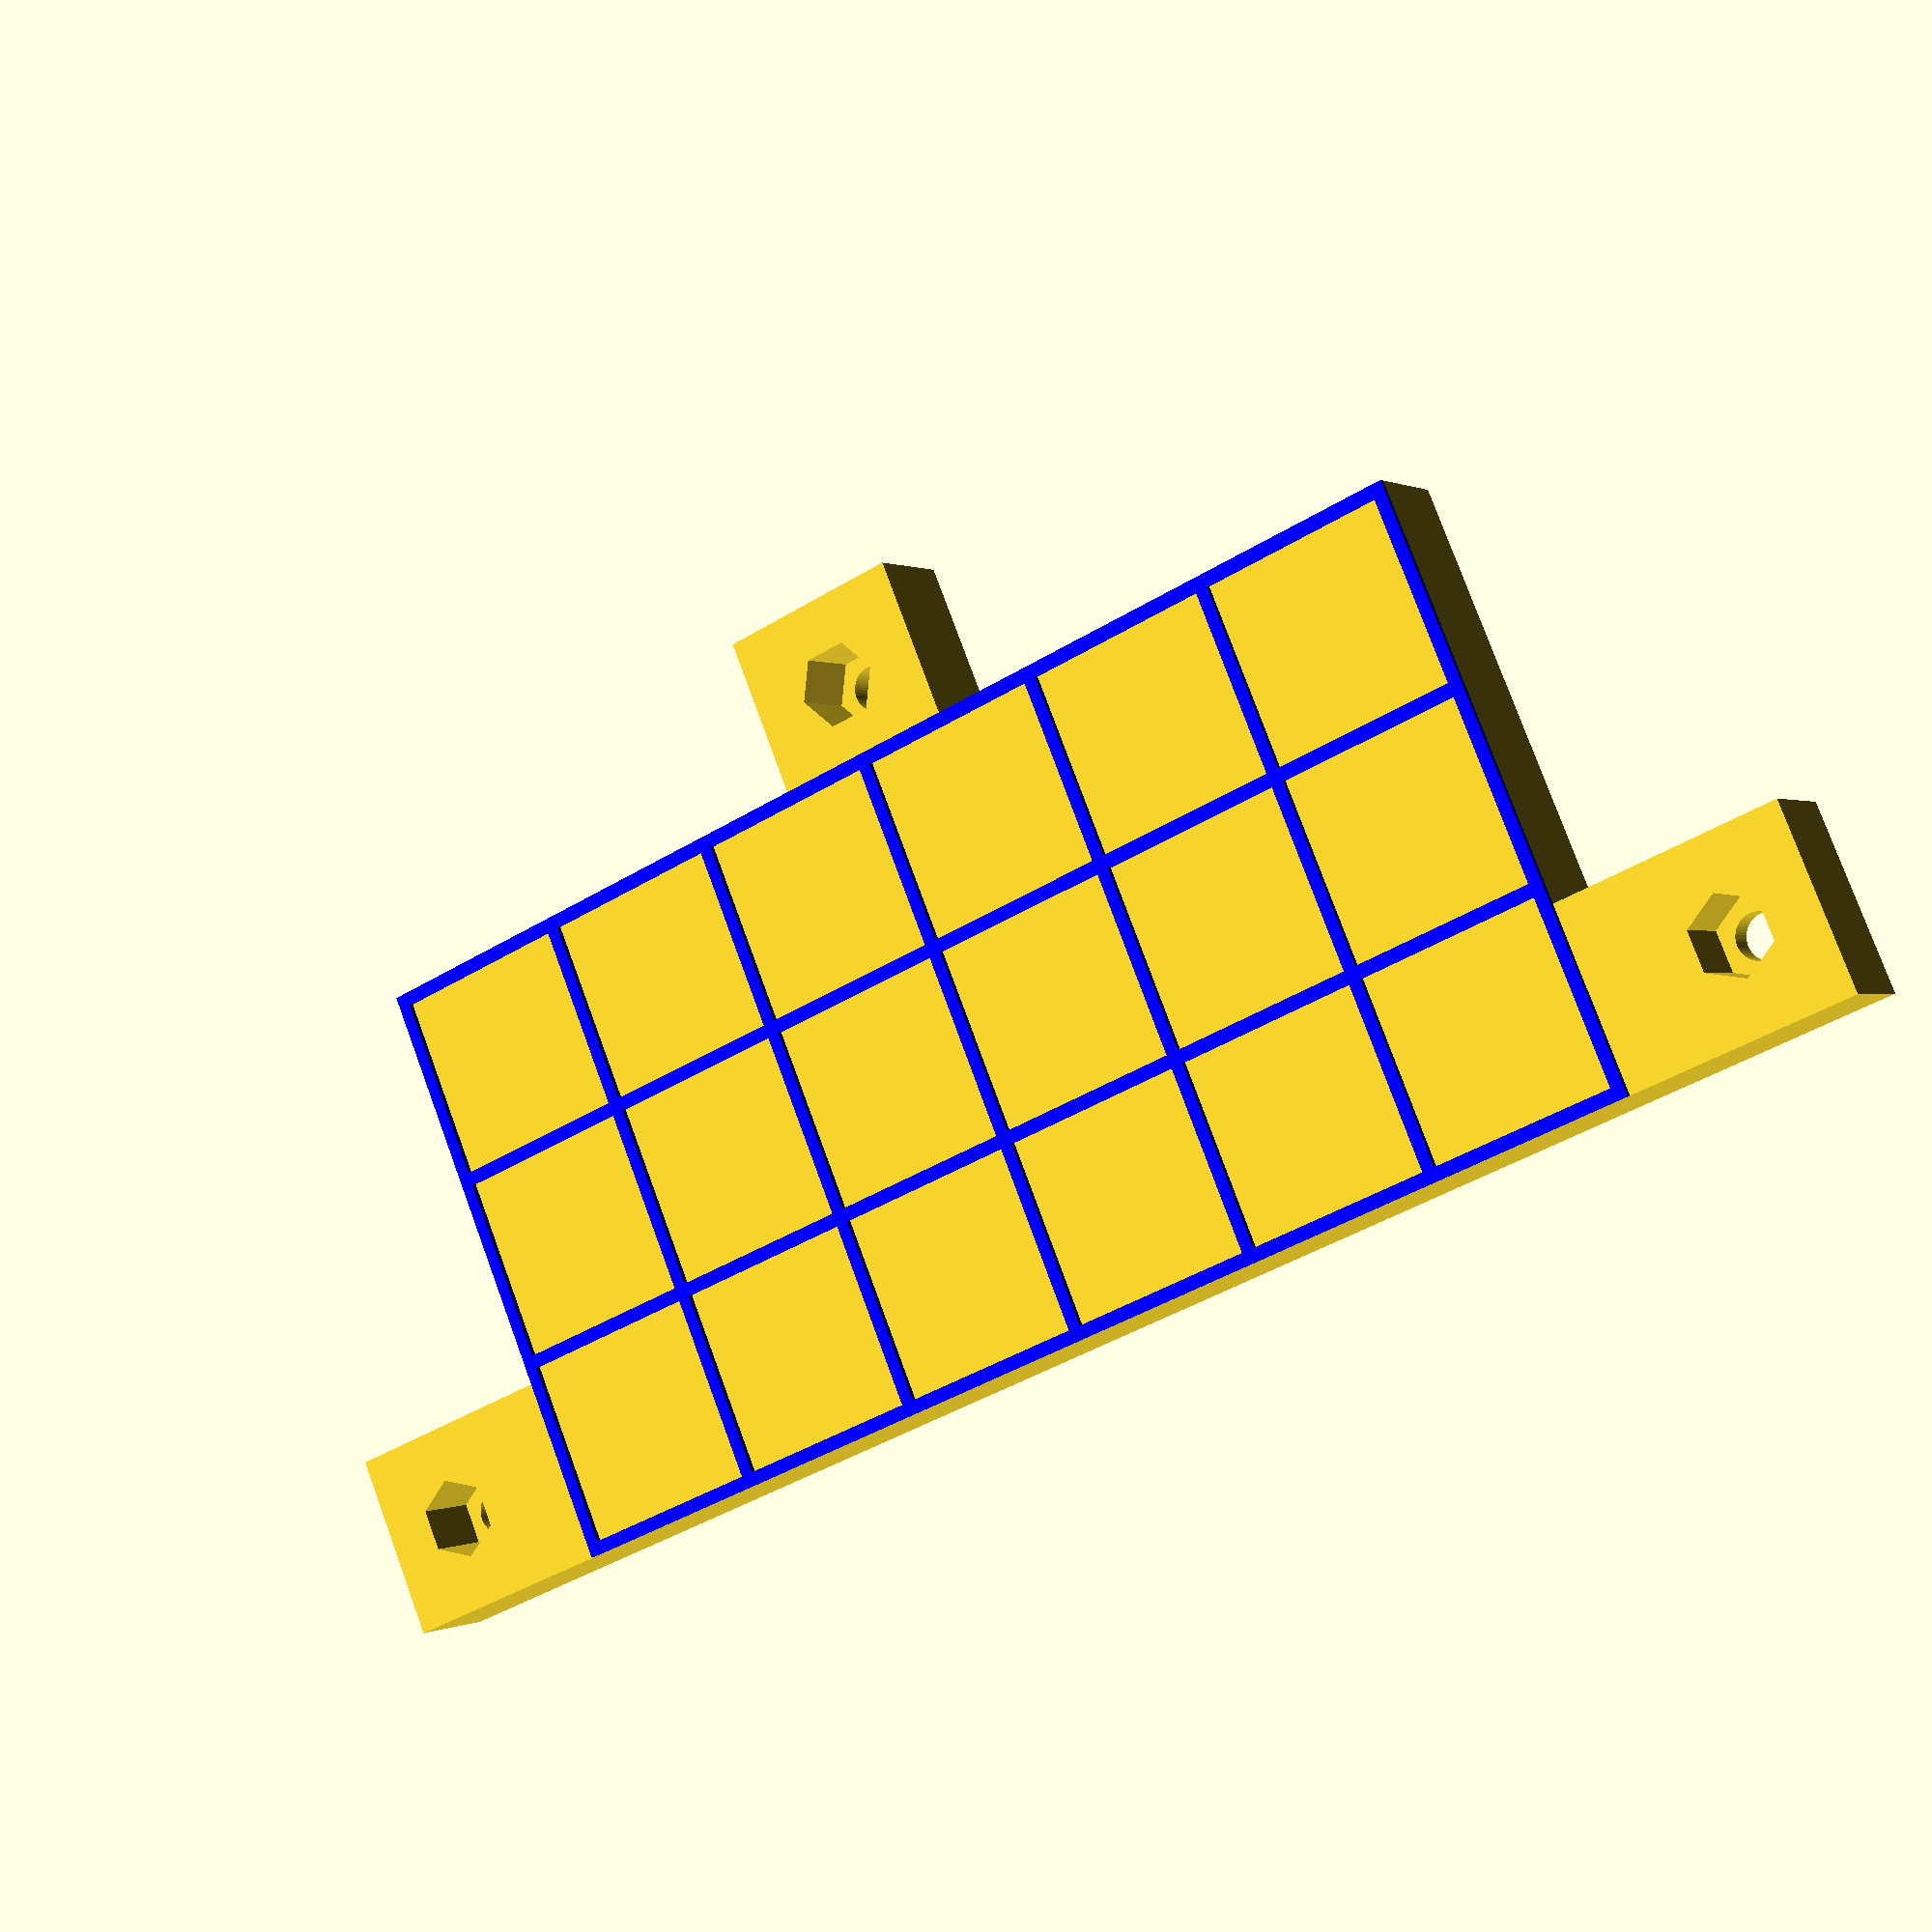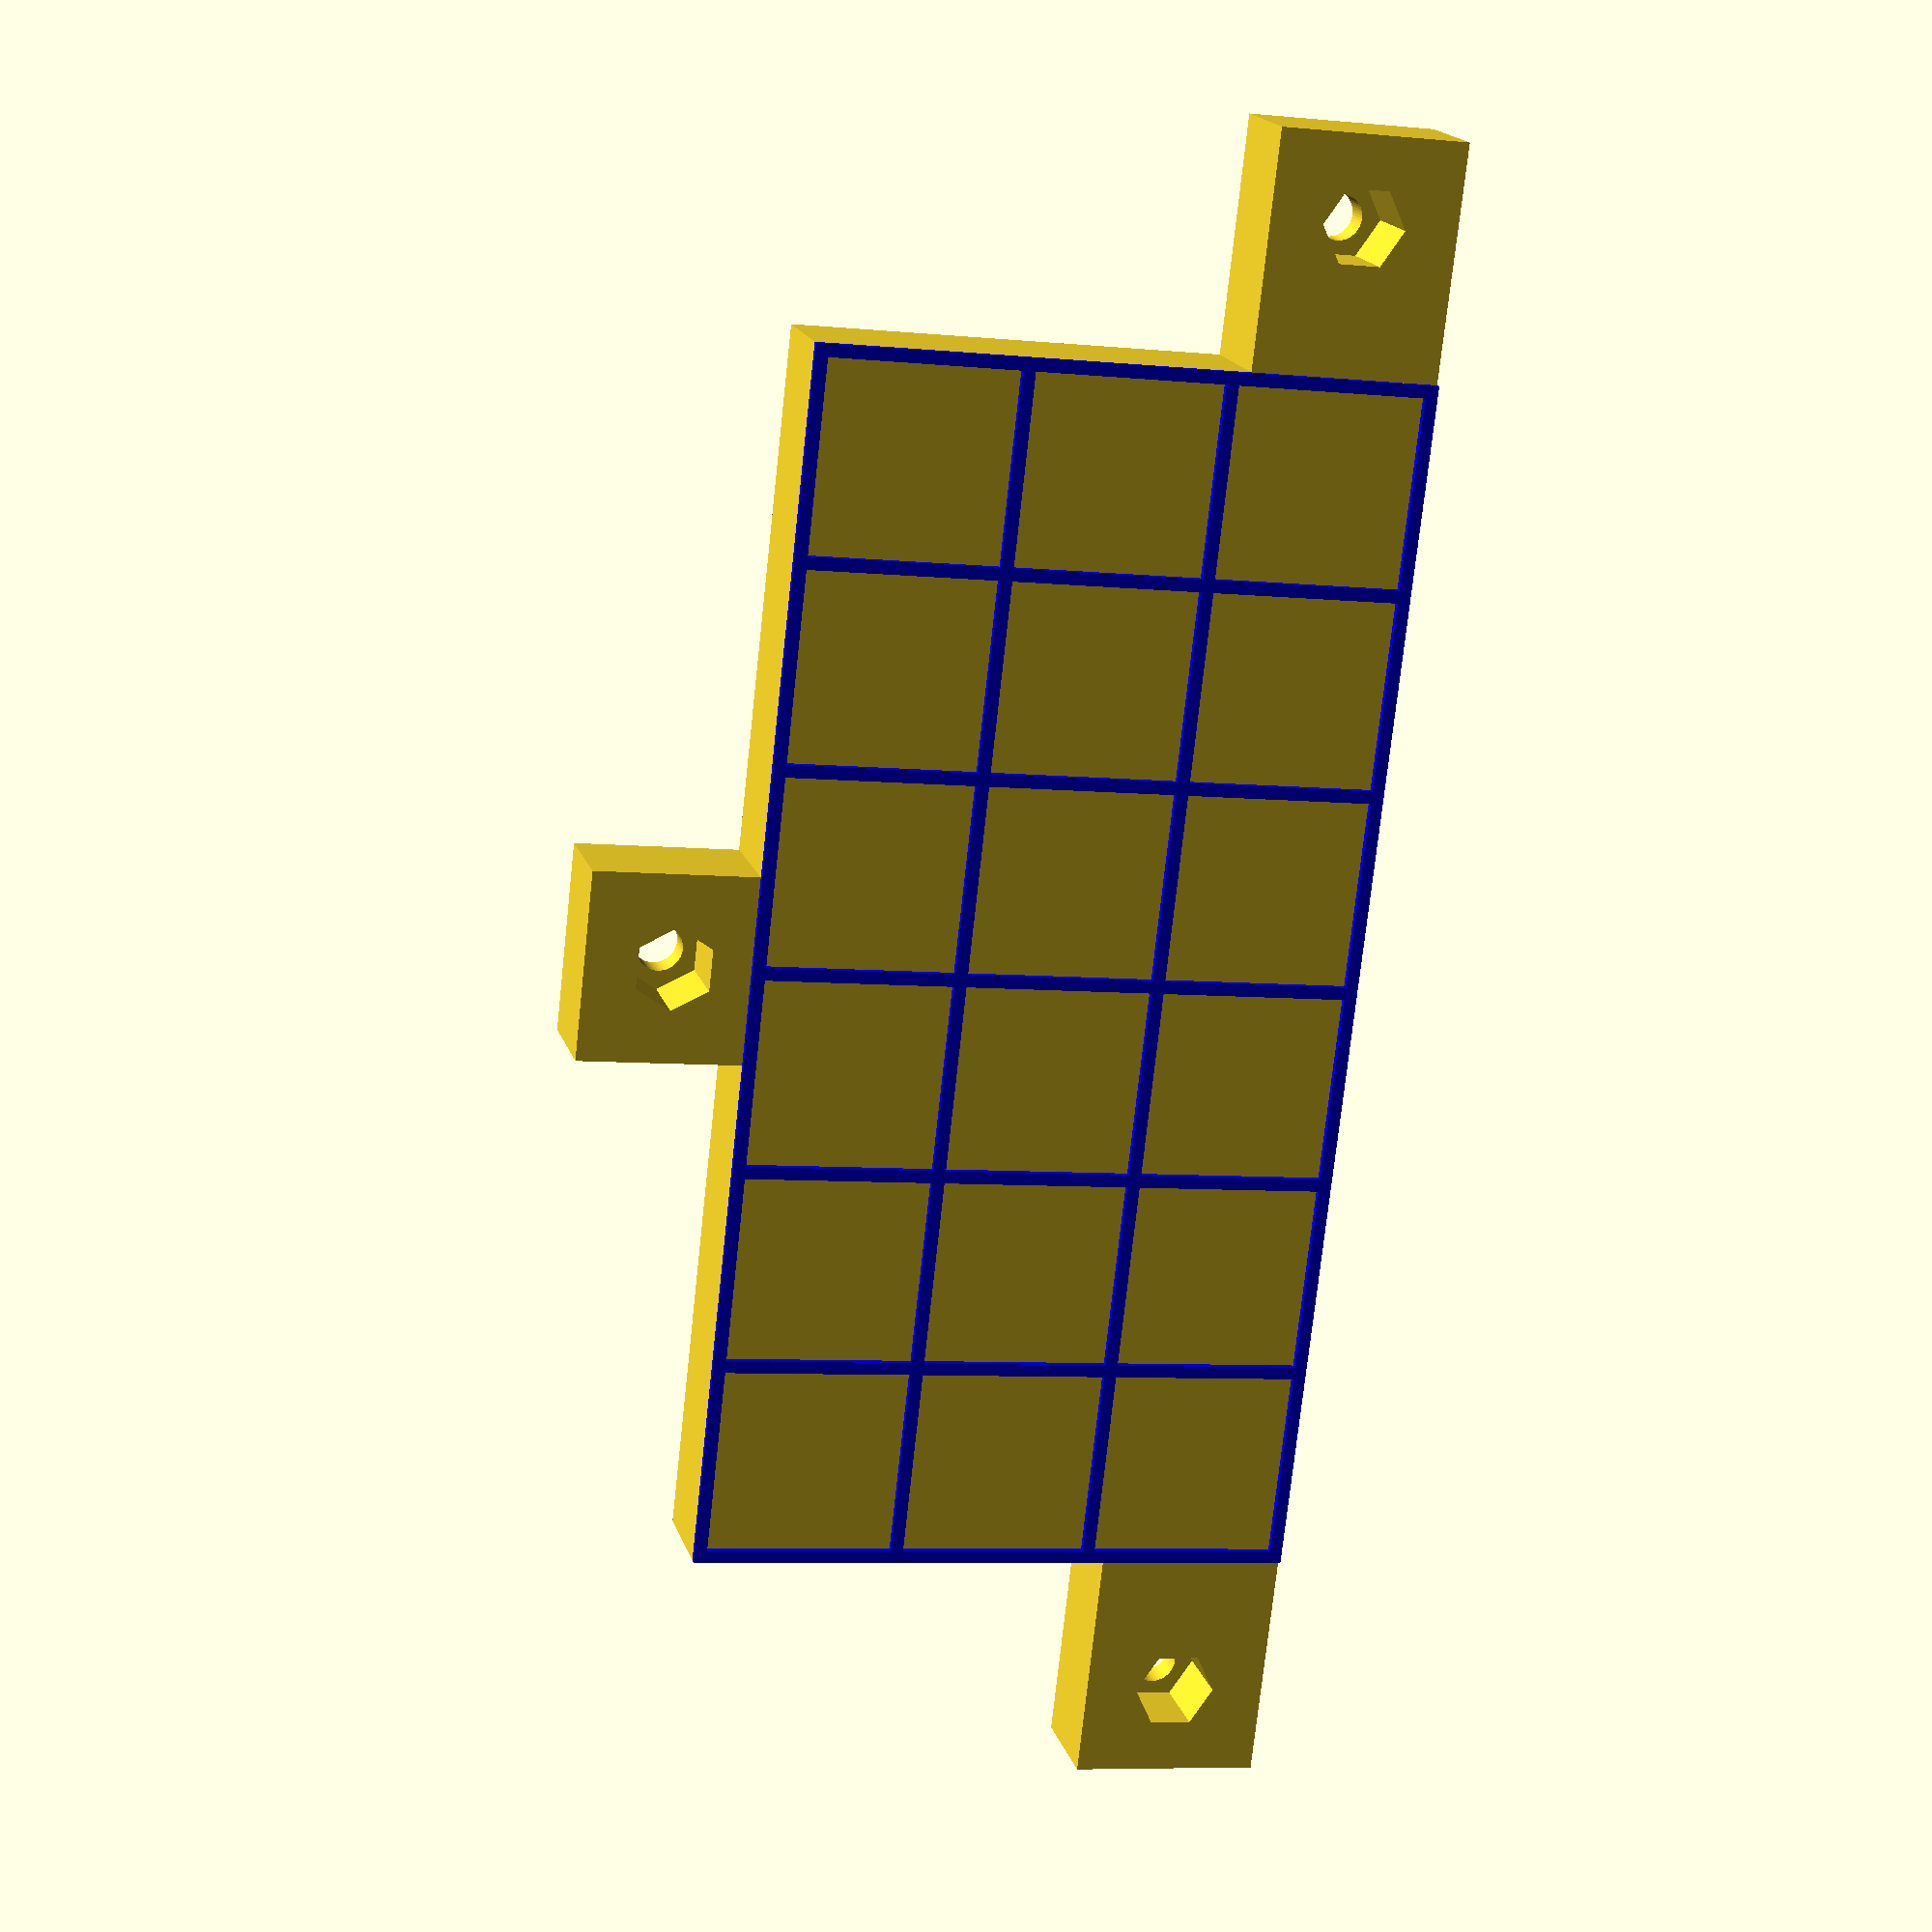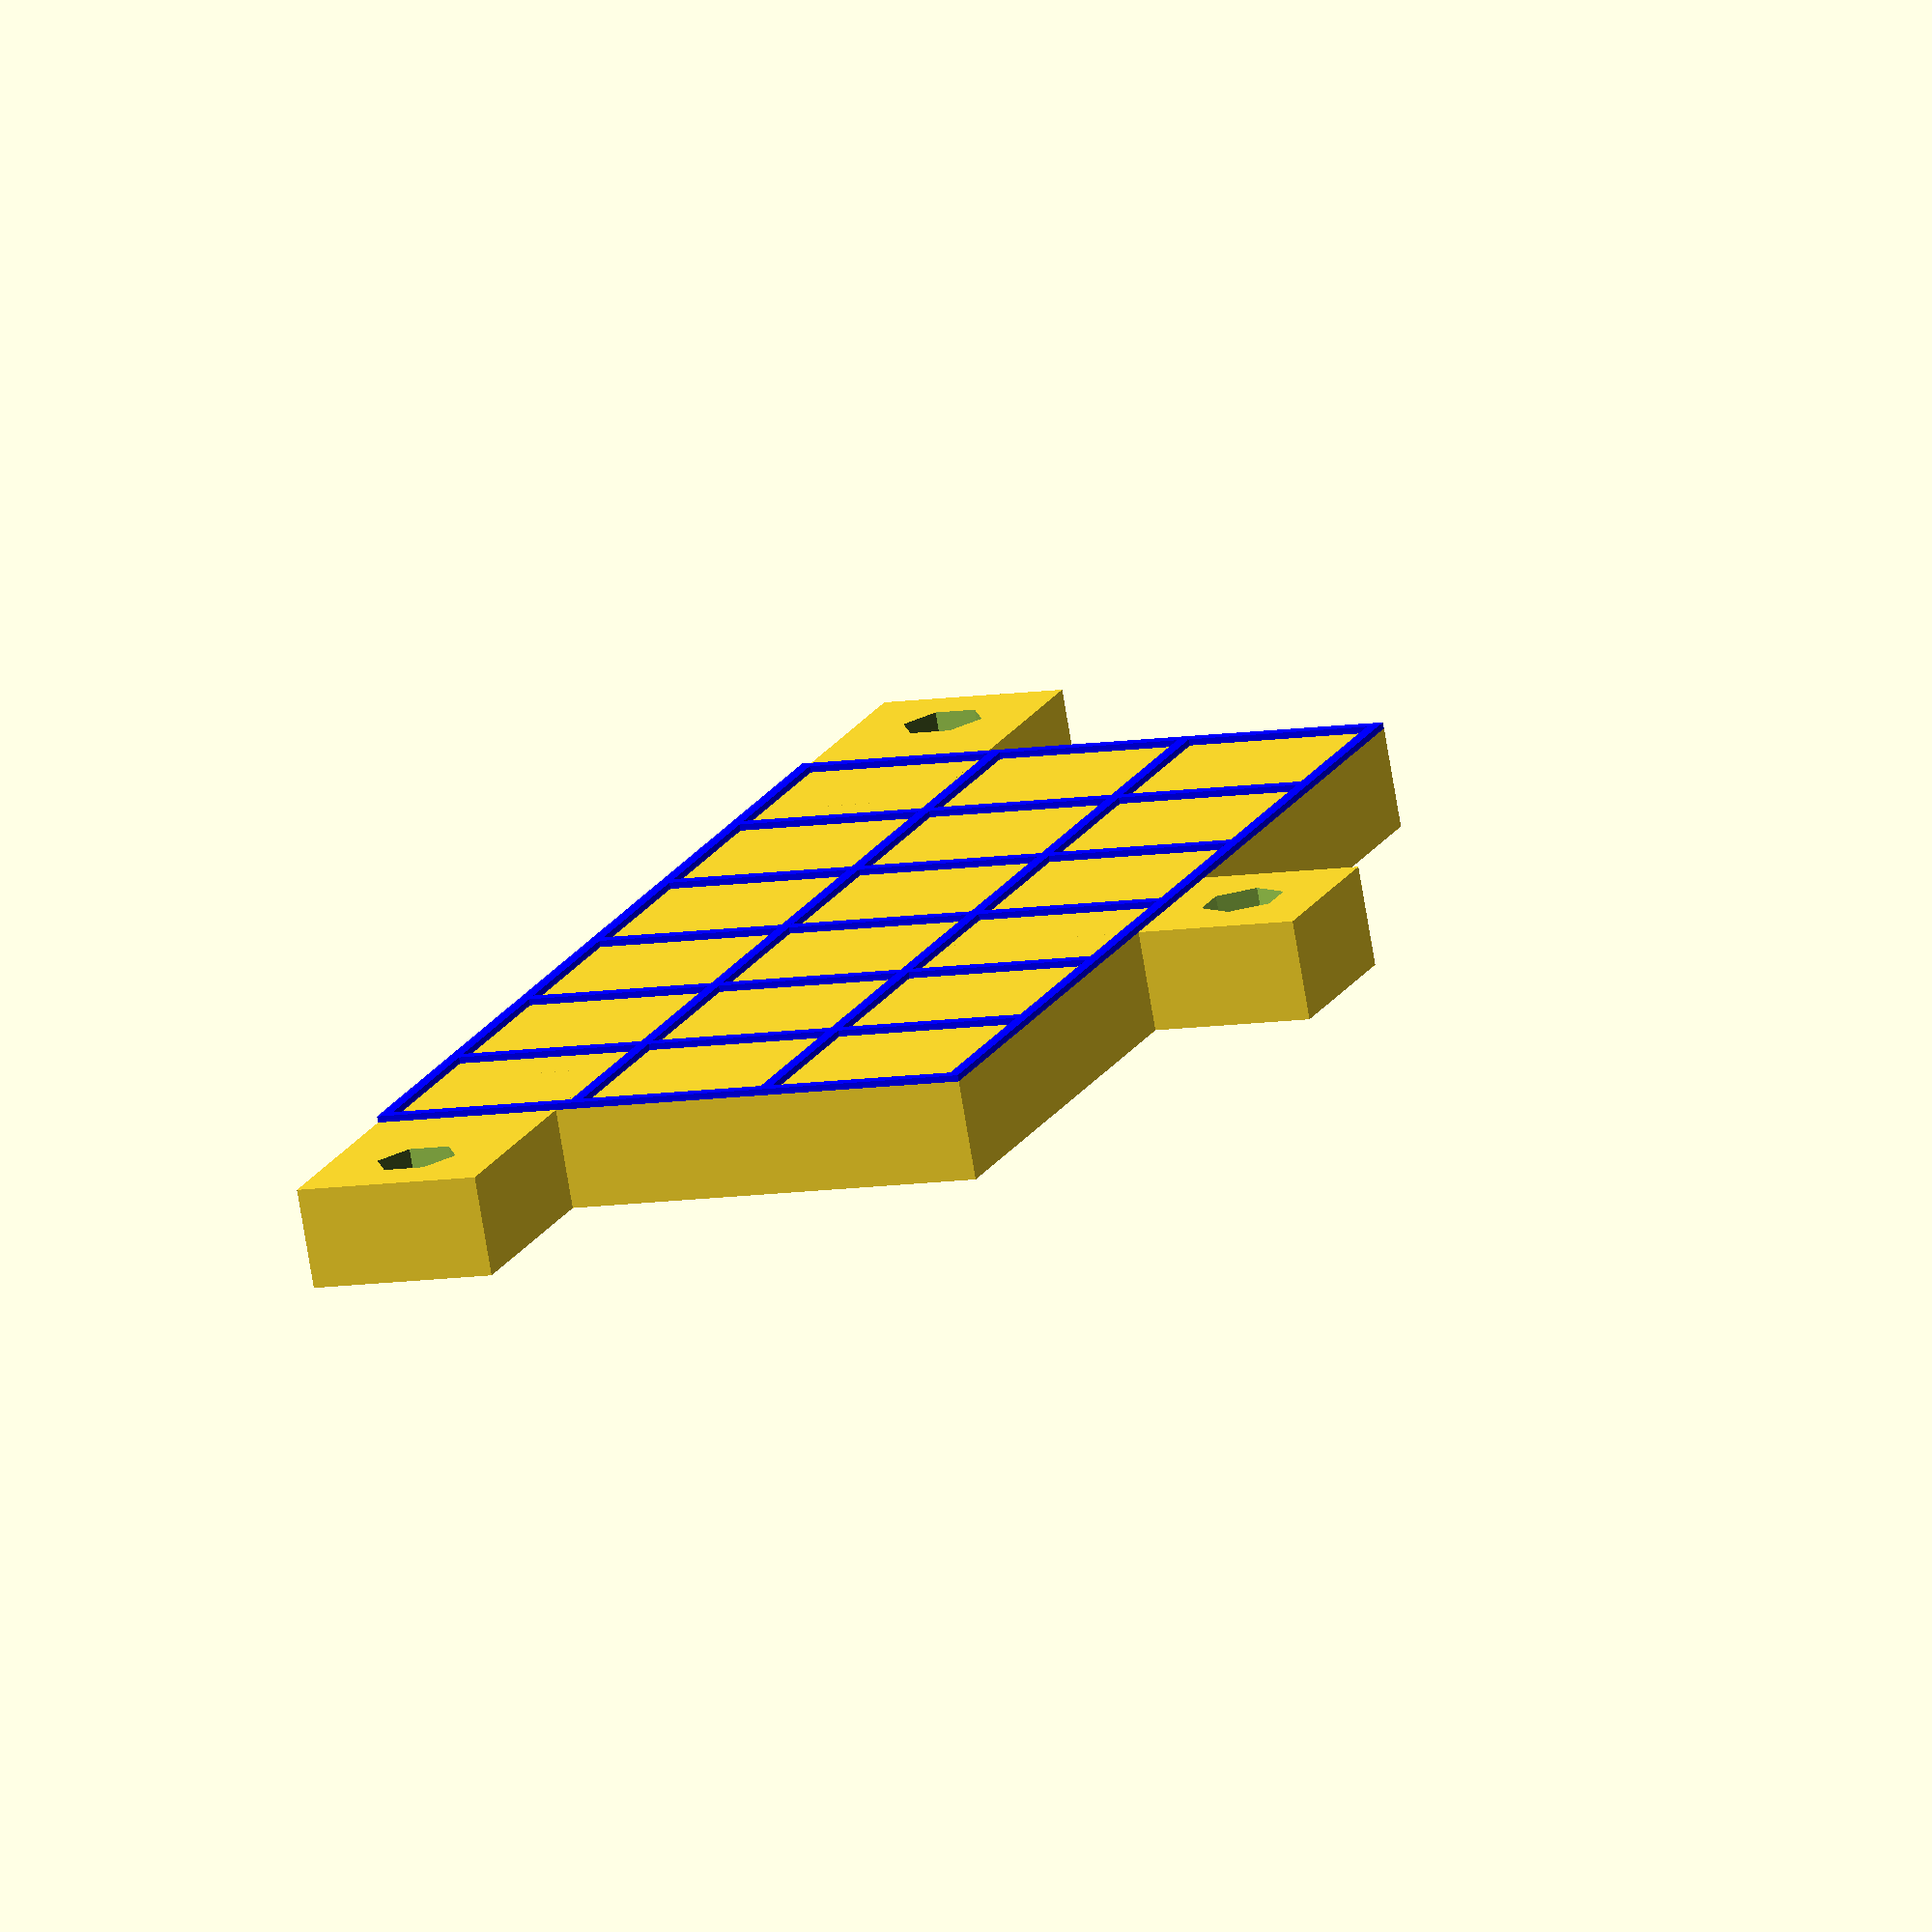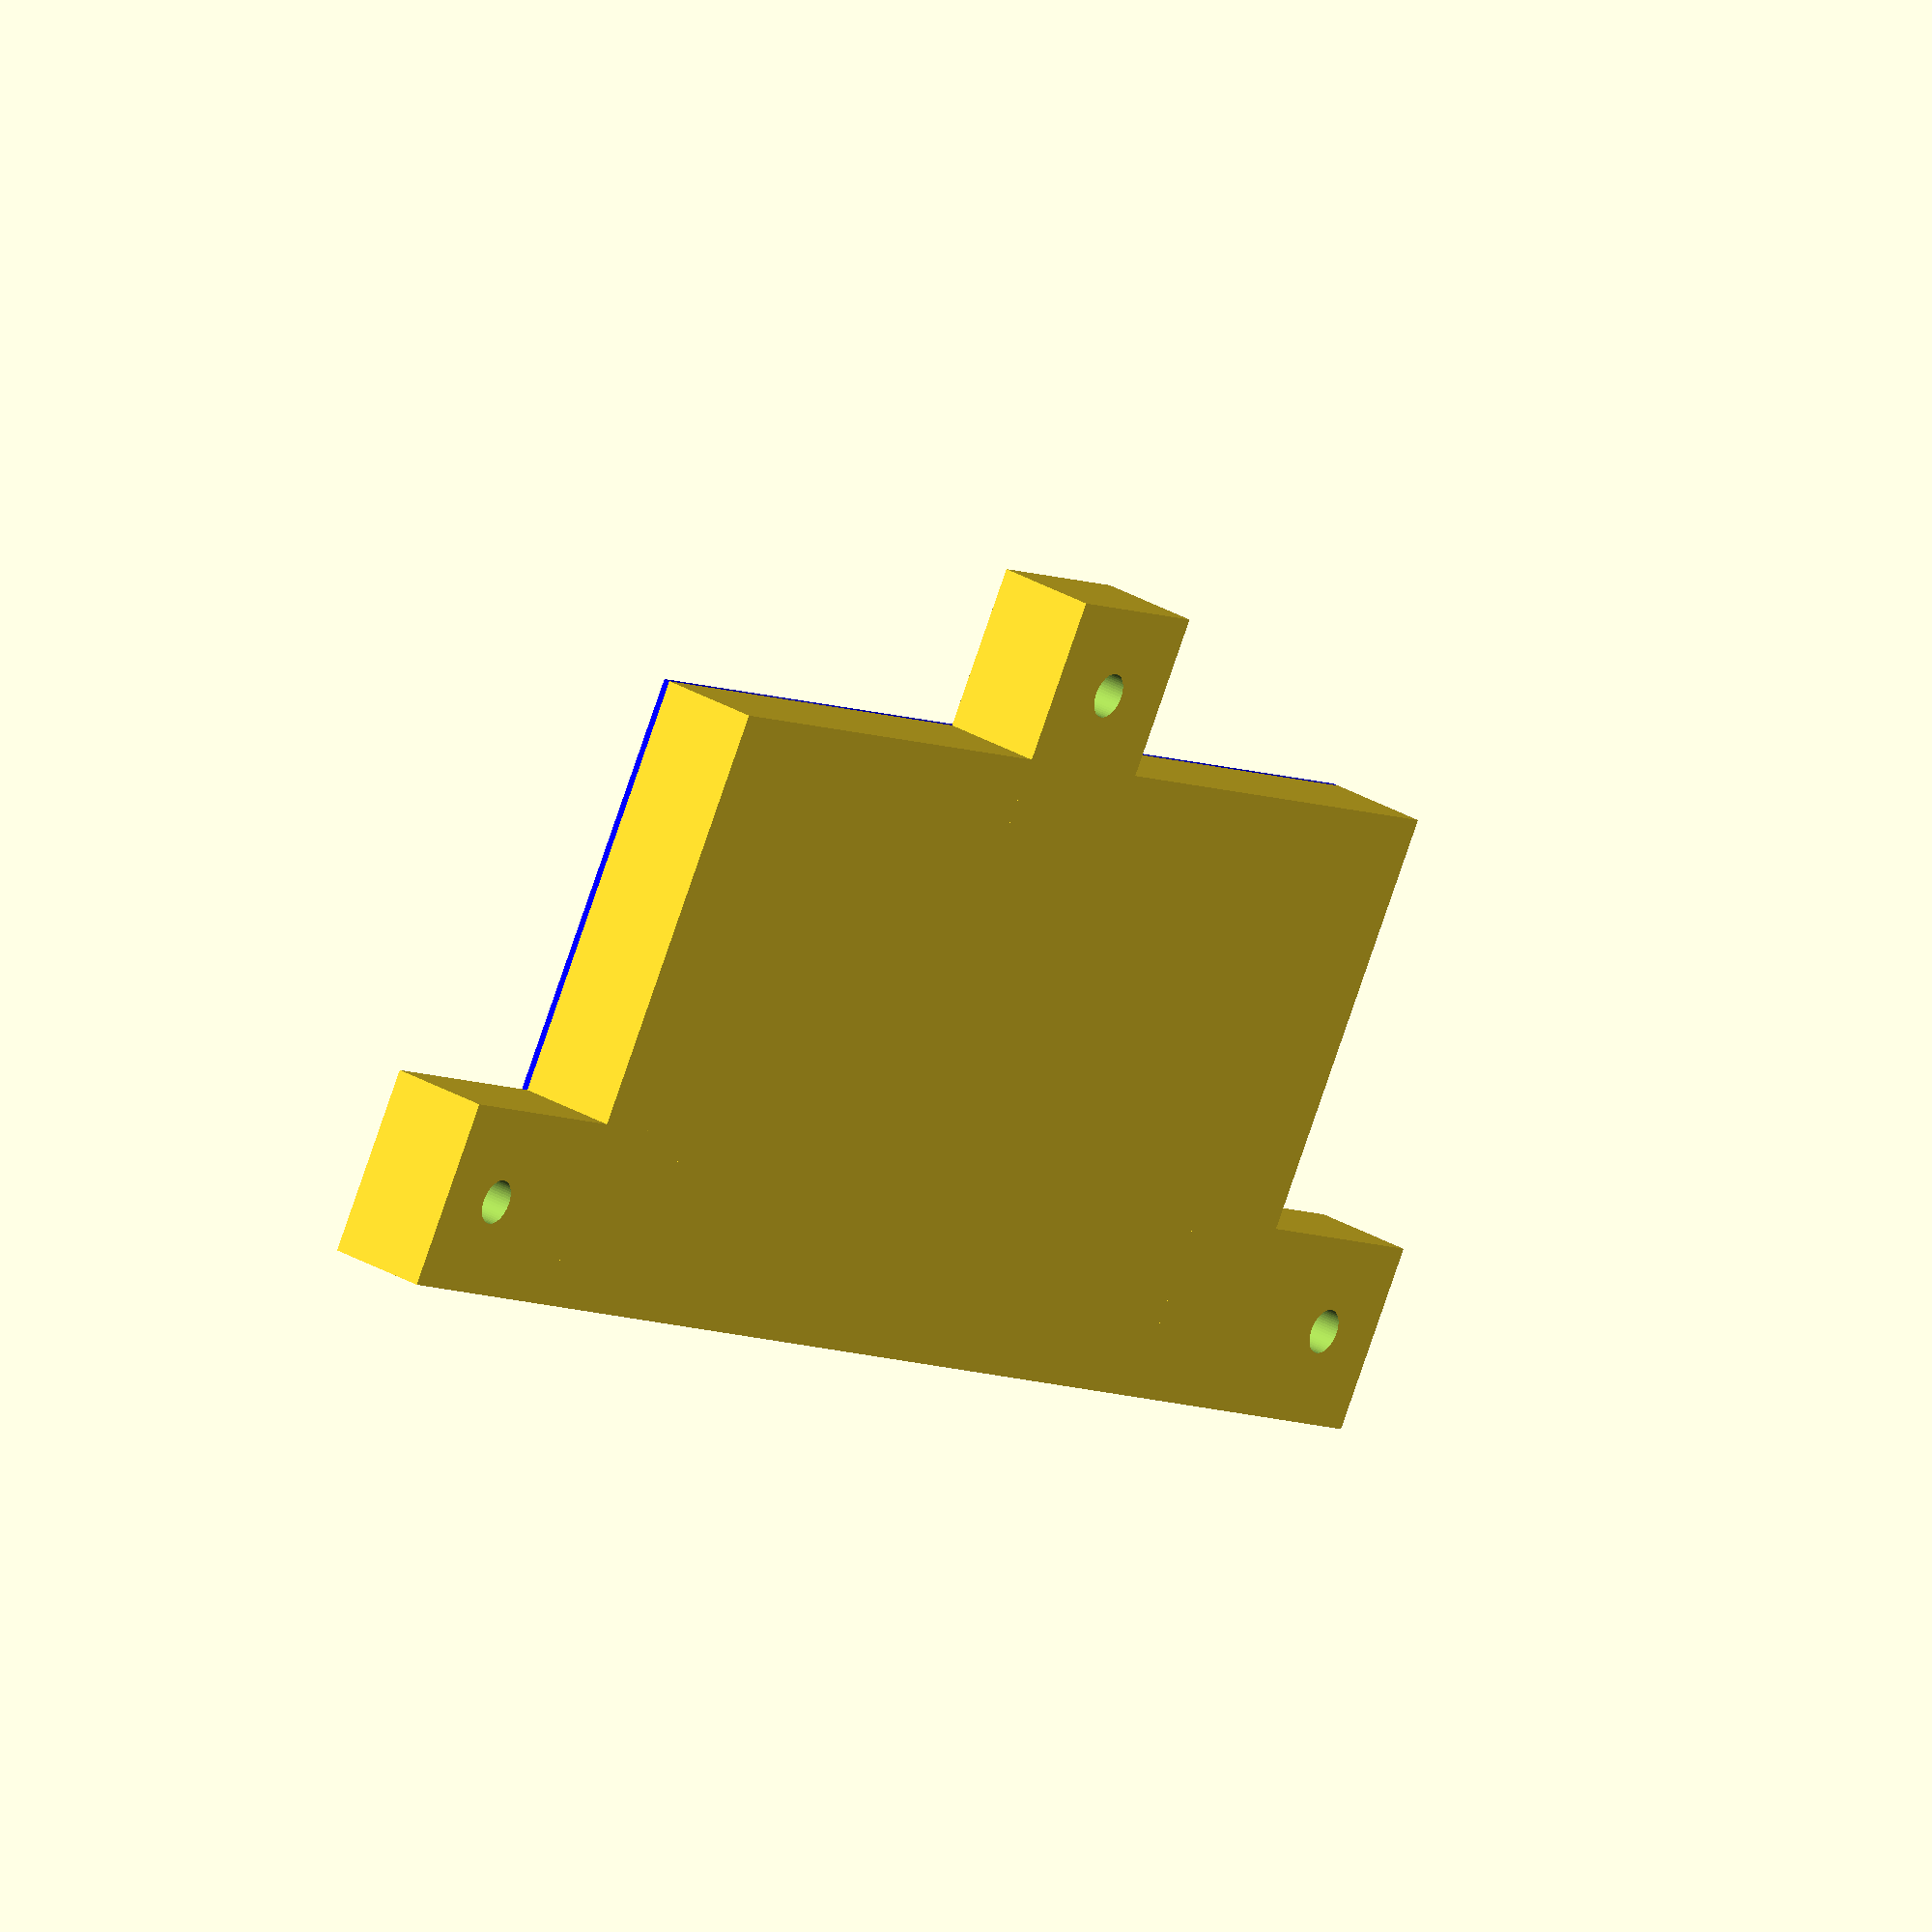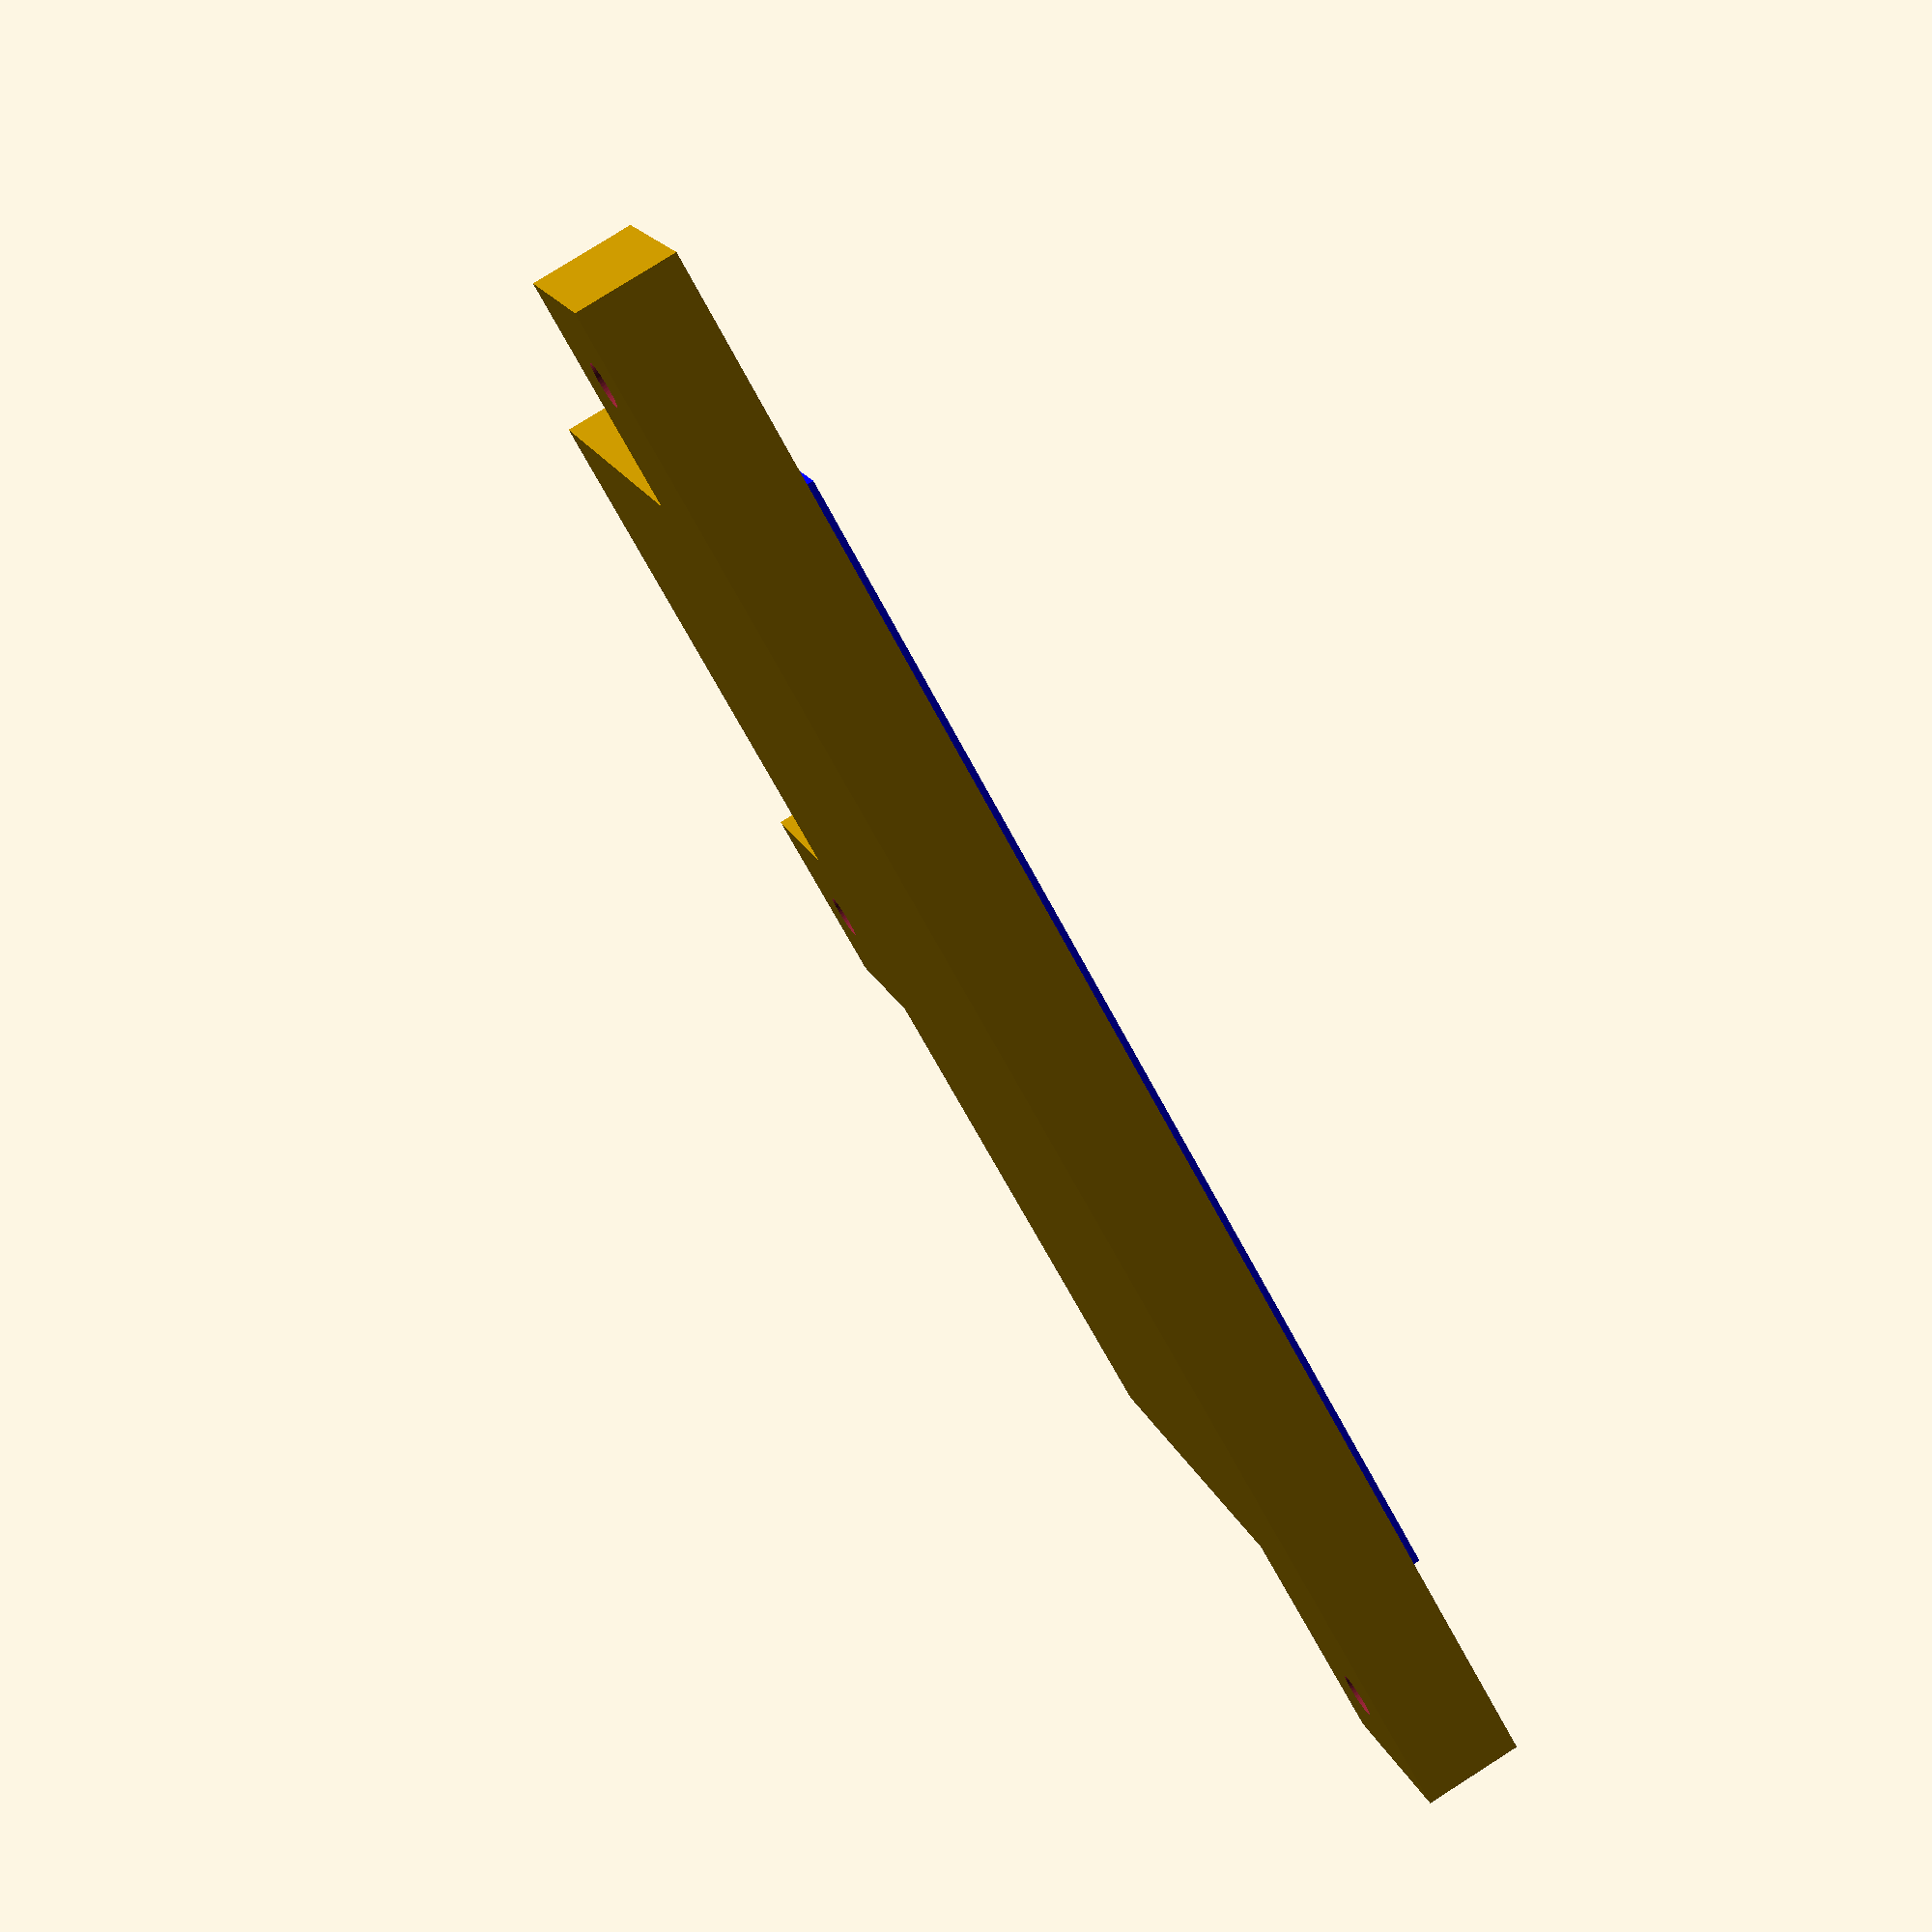
<openscad>
/********************************************************
This file is part of the RepRapPNP project, developed at the University of Hamburg.
Author: Florens Wasserfall <wasserfall@kalanka.de> 
License: 'GNU Affero General Public License AGPLv3 http://www.gnu.org/licenses/agpl.html' 
*******************************************************/

// general object resolution
$fn = 50;

// configuration variables
tray_height = 8; //hight of the base without rim
notch_dist = 60.0; //for ground clamps. A high notch dist moves clamps to the side of the tray
rim_height = 0.5;
rim_width = 1.0;
box_size = 15;
rows = 3;
cols = 6;

size_x = box_size*cols+rim_width*cols+rim_width;
size_y = box_size*rows+rim_width*rows+rim_width;

// render trary
base(simple_clamps=true, nut_traps = false);
translate([0, 0, tray_height]) rim();

//slicing_box();

//base plate
module base(clamps = false, simple_clamps = false, nut_traps = true) {
	union() {
		cube(size=[size_x, size_y, tray_height], center=false);
        if(clamps || simple_clamps) {
        	if(2*notch_dist-6 > size_x) {
        		//move clamps to the side
        		translate([size_x/2+notch_dist, size_y-15/2, 0]) rotate([0, 0, -90]) clamp(15, ground_fix = clamps, nut_trap = nut_traps);
            	translate([size_x/2-notch_dist, size_y-15/2, 0]) rotate([0, 0, 90]) clamp(15, ground_fix = clamps, nut_trap = nut_traps);
        	}else{
        		//clamps at opposite ends
            	translate([size_x/2+notch_dist, size_y+6, 0]) clamp(15, ground_fix = clamps, nut_trap = nut_traps);
            	translate([size_x/2-notch_dist, size_y+6, 0]) clamp(15, ground_fix = clamps, nut_trap = nut_traps);
        	}
            translate([size_x/2, -6, 0]) mirror([0, 1, 0]) clamp(15, ground_fix = clamps, nut_trap = nut_traps);
        }
	}
}


module rim() {
	color("Blue") {
		union() {
			for(i=[0:rows]) {
				translate([0, i*box_size+i*rim_width, 0]) cube(size=[size_x, rim_width, rim_height], center=false);
			}
			for(i=[0:cols]) {
				translate([i*box_size+i*rim_width, 0, 0]) cube(size=[rim_width, size_y, rim_height], center=false);
			}
		}
	}
}


module clamp(width, ground_fix = false, nut_trap = true) {
	wall_dia = 6;
	height = tray_height;
	translate([0, -6, 0]) {
		difference() {
			union() {
				hull() {
					translate([0, -2, height/2]) cube(size=[width, 30, height], center=true);	
					if(ground_fix) {
						translate([0, 28, 2.5]) cube(size=[width, 12, 5], center=true);
					}
				}
				if(ground_fix) {
					translate([0, 40, 2.5]) difference() {
						cube(size=[width, 14, 5], center=true);
						cylinder(r=3.2, h=20, center=true);
					}
				}
			}

			//screw
			translate([0, 6, 0]) {
				//M4
				/*
				cylinder(r=2.3, h=40, center=true);
				//#translate([0, 0, tray_height]) cylinder(r=4.2, h=15, center=false);
				translate([0, 0, height/2]) {
					for(i=[0:3]) {
						if(nut_trap) {
							translate([i*4.0, 0, 0]) cylinder(r=4.3, h=3.3, center=true, $fn=6);
						}else{
							translate([0, 0, i*4.0]) cylinder(r=4.3, h=3.3, center=true, $fn=6);
						}
					}
				}
				*/
				//M3
				
				cylinder(r=1.8, h=40, center=true);
				//#translate([0, 0, tray_height]) cylinder(r=4.2, h=15, center=false);
				translate([0, 0, height/2]) {					
					for(i=[0:3]) {
						if(nut_trap) {
							translate([i*3.0, 0, 0]) cylinder(r=3.3, h=3.5, $fn=6, center=true);
						}else{
							translate([0, 0, i*3.0]) cylinder(r=3.3, h=3.5, $fn=6, center=true);
						}
					}
				}
			}
		}
	}
}


// this can be used to generate a box to be printed by the second (brim) extruder to prevent clogging of the nozzle.
module slicing_box() {
	translate([0, 0, tray_height/2]) cube(size=[20, 20, tray_height], center=true);
}
</openscad>
<views>
elev=180.0 azim=336.7 roll=150.4 proj=p view=wireframe
elev=342.9 azim=96.4 roll=345.5 proj=p view=wireframe
elev=75.9 azim=290.3 roll=9.5 proj=o view=solid
elev=147.8 azim=328.8 roll=51.0 proj=o view=wireframe
elev=100.4 azim=149.7 roll=302.4 proj=p view=wireframe
</views>
